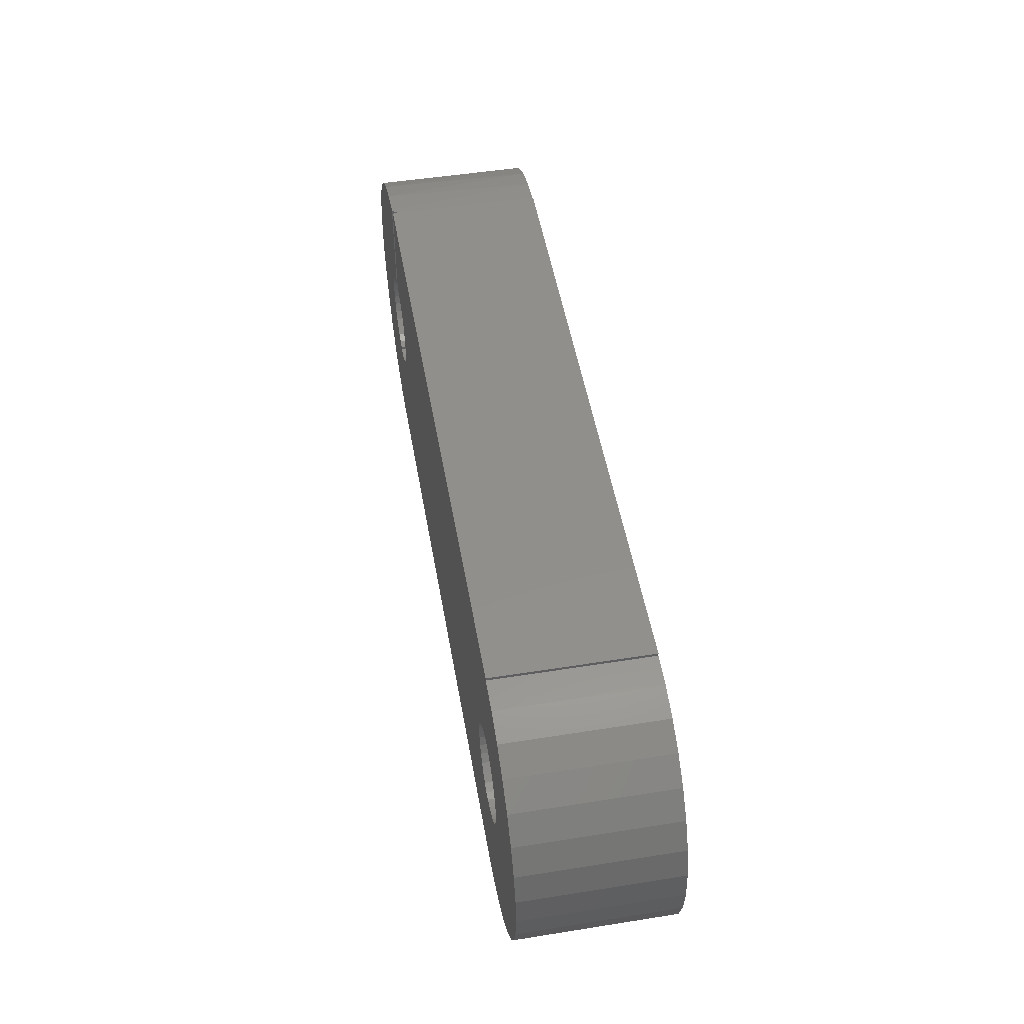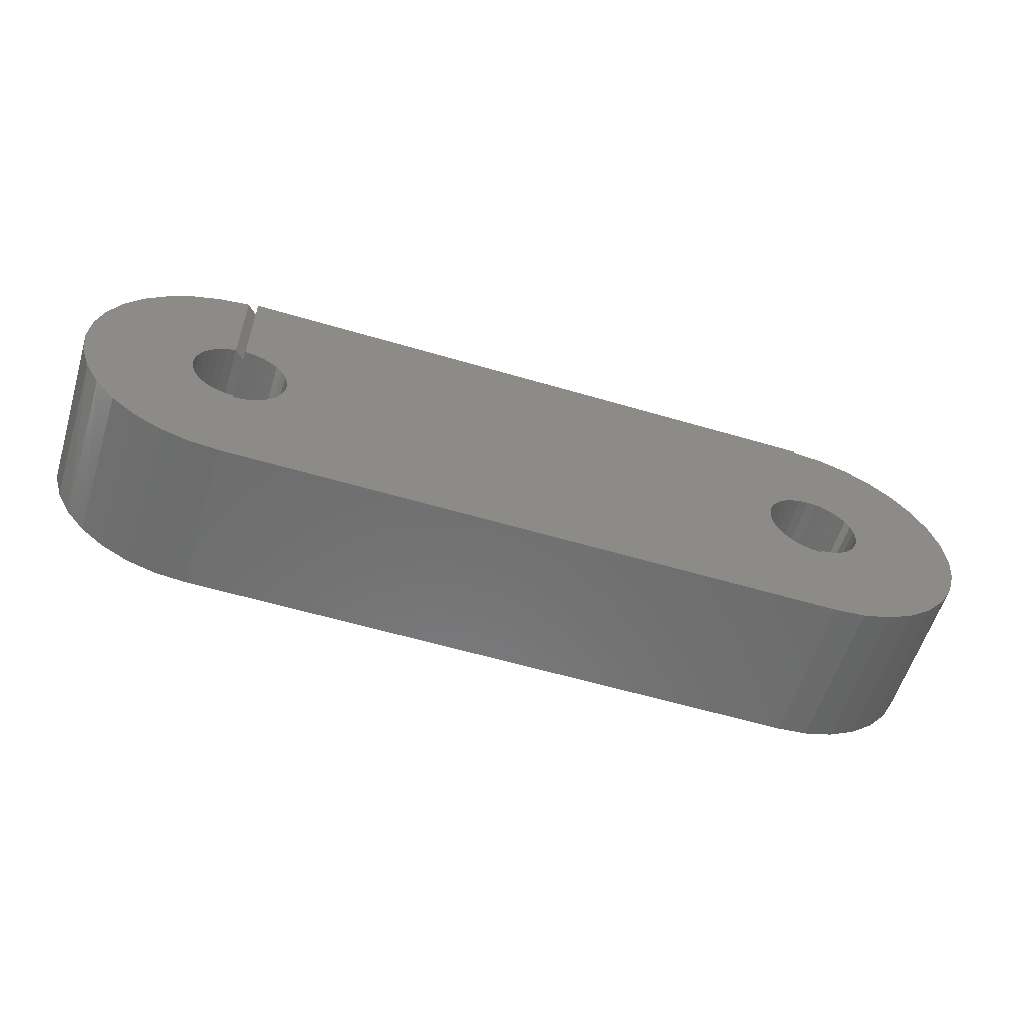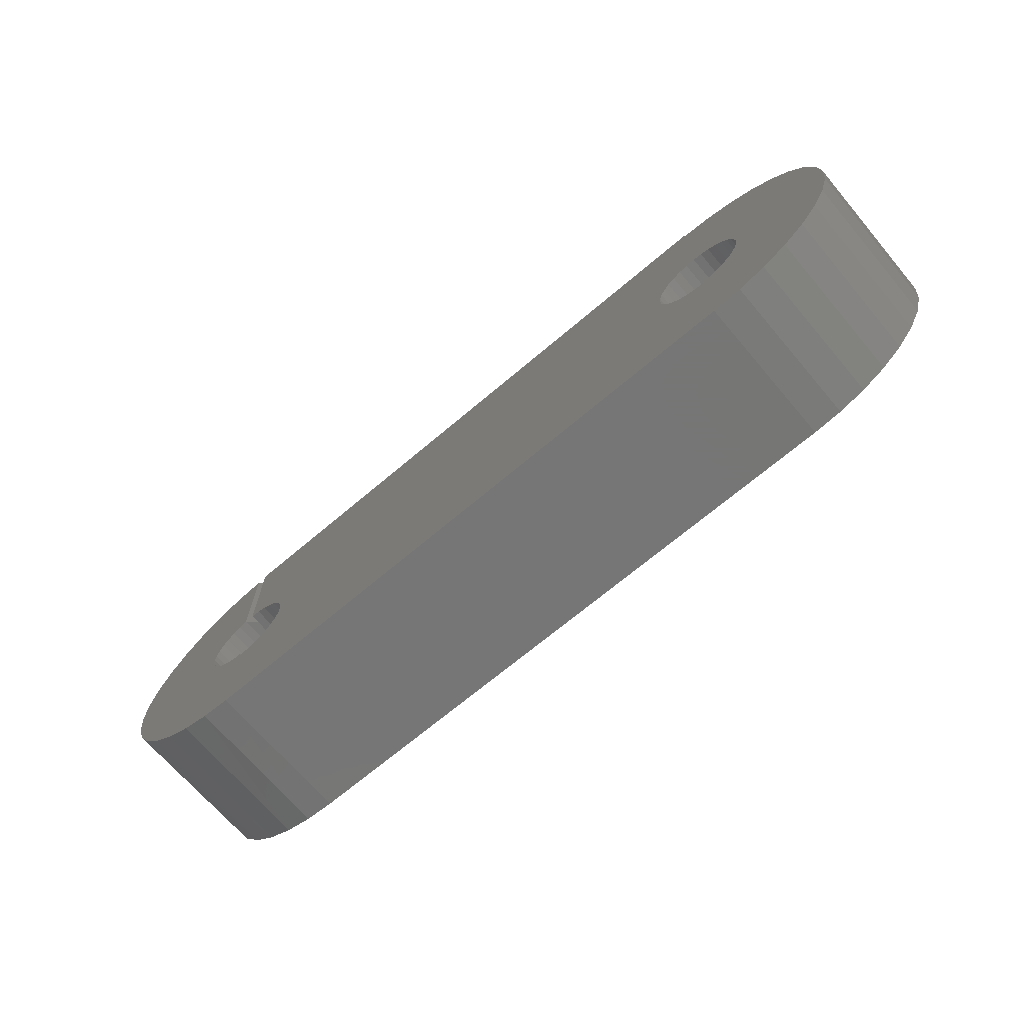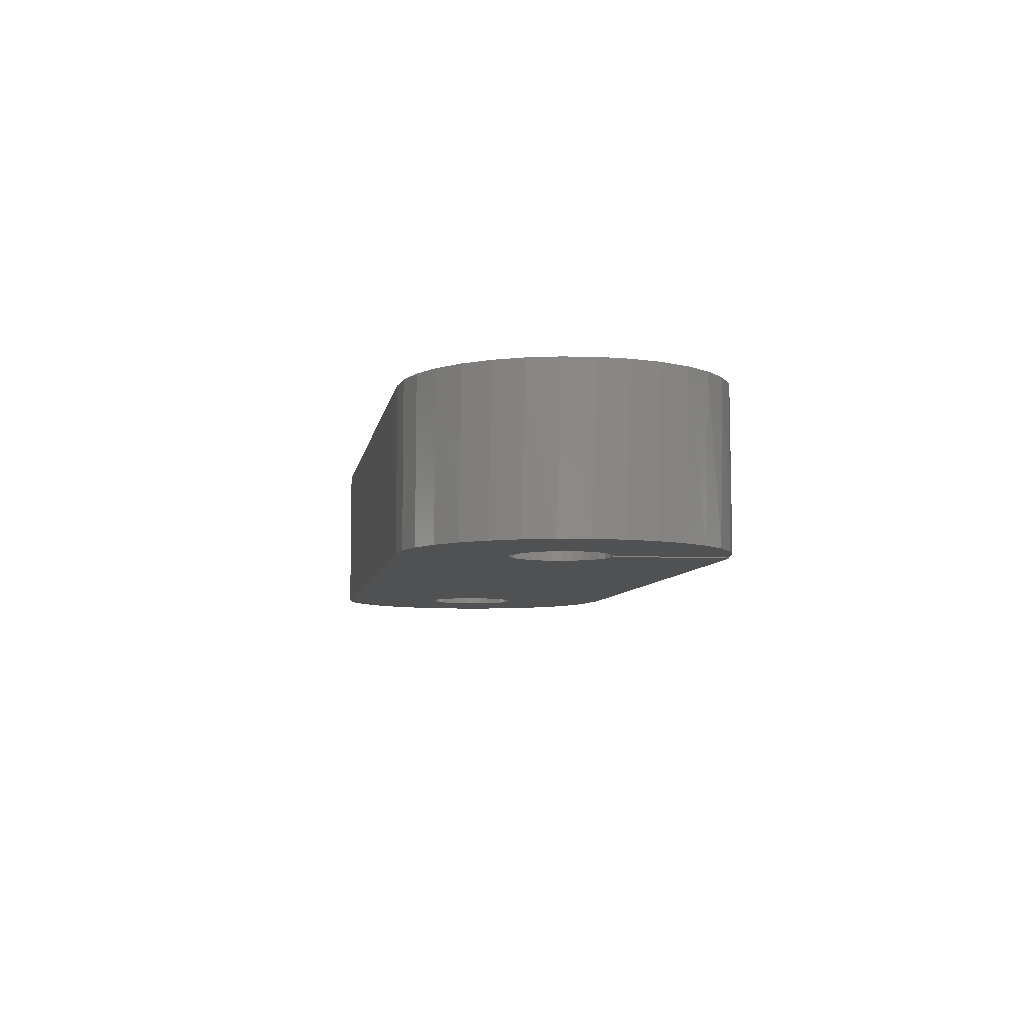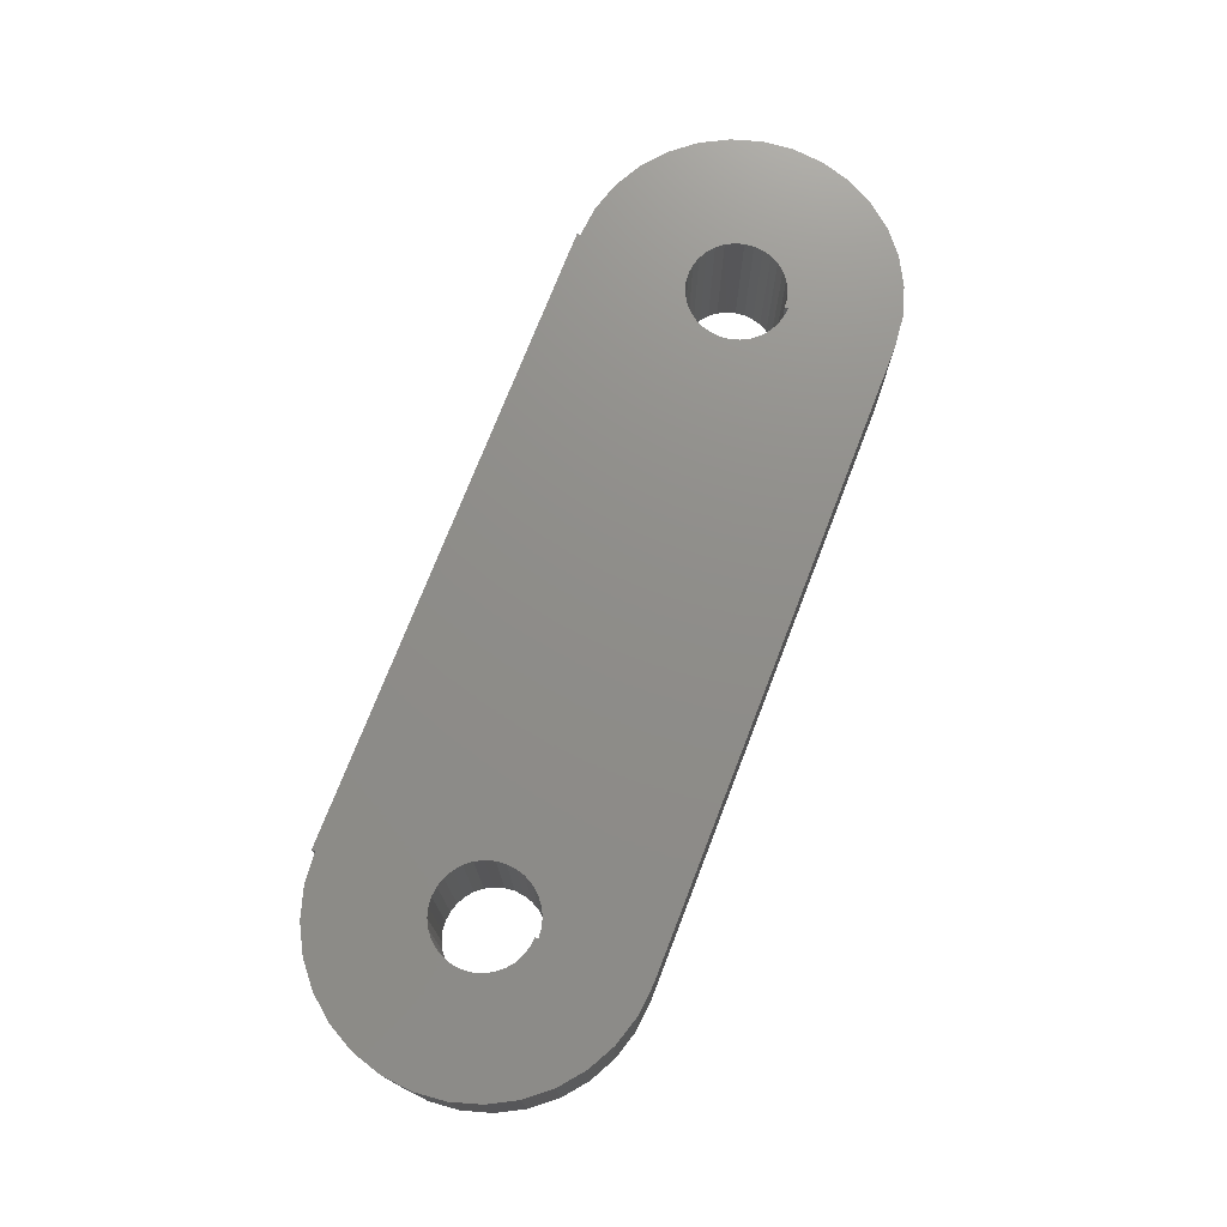
<metadata>
{"format":"stl","ext":"stl","renderer":"f3d","projection":"perspective","resolution":1024,"background":"white","views":[{"elev":50.4,"azim":80.1,"up":"+Z"},{"elev":-58.3,"azim":-17.0,"up":"+Z"},{"elev":-68.8,"azim":40.3,"up":"+Z"},{"elev":-6.8,"azim":-99.1,"up":"+Y"},{"elev":74.0,"azim":111.2,"up":"+Y"}]}
</metadata>
<code>
# stl→obj: 206 verts, 416 faces
v 0.4846 7.283e-17 0.0748
v -0.4846 1.903e-17 0.0748
v -0.5 2.776e-17 0.25
v -0.5957 -4.254e-18 -0.231
v -0.7079 -5.371e-18 -0.1389
v -0.5488 -2.441e-18 -0.2452
v -0.6768 -5.748e-18 -0.1768
v -0.6389 -5.371e-18 -0.2079
v -0.5748 1.055e-17 0.01489
v -0.75 3.24e-33 4.592e-17
v -0.5705 1.159e-17 0.0292
v -0.5763 9.641e-18 1.402e-17
v -0.5149 8.896e-18 -0.07485
v -0.5 9.641e-18 -0.07632
v -0.5 9.349e-18 -0.08158
v -0.4698 1.96e-17 0.07031
v 0.4698 7.176e-17 0.07031
v -0.4561 1.996e-17 0.06301
v 0.4561 7.06e-17 0.06301
v -0.4442 2.008e-17 0.05319
v 0.4442 6.939e-17 0.05319
v 0.4561 6.331e-17 -0.06827
v -0.4561 1.267e-17 -0.06827
v 0.4442 6.319e-17 -0.05846
v -0.4698 1.151e-17 -0.07557
v 0.4698 6.366e-17 -0.07557
v -0.4846 1.043e-17 -0.08006
v 0.4846 6.424e-17 -0.08006
v 0.5635 2.328e-17 0.0424
v 0.554 2.286e-17 0.05396
v 0.7452 4.381e-17 0.04877
v 0.5705 2.008e-17 -0.0292
v 0.5748 2.136e-17 -0.01489
v 0.7452 3.839e-17 -0.04877
v 0.5635 1.857e-17 -0.0424
v 0.554 1.687e-17 -0.05396
v 0.5149 1.138e-17 -0.07485
v 0.5 6.486e-17 -0.08158
v 0.5 9.641e-18 -0.07632
v 0.5 1.811e-17 0.07632
v 0.5 8.327e-17 0.25
v 0.5488 3.29e-17 0.2452
v 0.5957 3.732e-17 0.231
v 0.6389 4.084e-17 0.2079
v 0.6768 4.332e-17 0.1768
v 0.7079 4.467e-17 0.1389
v 0.731 4.483e-17 0.09567
v 0.5149 1.969e-17 0.07485
v -0.5 -3.081e-33 -0.25
v -0.731 -4.254e-18 -0.09567
v 0.5 5.551e-17 -0.25
v 0.5 8.356e-17 0.2553
v -0.5 2.805e-17 0.2553
v -0.5 1.811e-17 0.07632
v -0.731 6.367e-18 0.09567
v -0.7079 1.005e-17 0.1389
v -0.6768 1.388e-17 0.1768
v -0.6389 1.771e-17 0.2079
v -0.5957 2.139e-17 0.231
v -0.5488 2.478e-17 0.2452
v -0.5149 1.721e-17 0.07485
v -0.5292 1.617e-17 0.07051
v -0.5424 1.505e-17 0.06345
v -0.554 1.388e-17 0.05396
v -0.7452 2.974e-18 0.04877
v -0.7452 -2.441e-18 -0.04877
v -0.5748 8.896e-18 -0.01489
v -0.5705 8.343e-18 -0.0292
v -0.5635 8.002e-18 -0.0424
v -0.554 7.887e-18 -0.05396
v -0.5424 8.002e-18 -0.06345
v -0.5292 8.343e-18 -0.07051
v 0.5424 2.211e-17 0.06345
v 0.5292 2.103e-17 0.07051
v 0.75 4.163e-17 -7.654e-17
v 0.5763 2.235e-17 -2.336e-17
v 0.5748 2.301e-17 0.01489
v 0.5705 2.333e-17 0.0292
v 0.731 3.421e-17 -0.09567
v 0.5292 1.321e-17 -0.07051
v 0.5424 1.506e-17 -0.06345
v 0.7079 2.925e-17 -0.1389
v 0.6768 2.369e-17 -0.1768
v 0.6389 1.776e-17 -0.2079
v 0.5957 1.168e-17 -0.231
v 0.5488 5.682e-18 -0.2452
v -0.5635 1.271e-17 0.0424
v -0.4442 1.388e-17 -0.05846
v -0.4344 1.509e-17 -0.04649
v 0.4344 6.331e-17 -0.04649
v -0.4271 1.625e-17 -0.03284
v 0.4271 6.366e-17 -0.03284
v -0.4226 1.732e-17 -0.01803
v 0.4226 6.424e-17 -0.01803
v -0.4211 1.826e-17 -0.002632
v 0.4211 6.501e-17 -0.002632
v -0.4226 1.903e-17 0.01277
v 0.4226 6.595e-17 0.01277
v -0.4271 1.96e-17 0.02758
v 0.4271 6.702e-17 0.02758
v -0.4344 1.996e-17 0.04123
v 0.4344 6.818e-17 0.04123
v -0.5 -0.25 0.07632
v -0.4846 -0.25 0.0748
v -0.5 -0.25 0.2553
v 0.4846 -0.25 0.0748
v -0.4698 -0.25 0.07031
v 0.4698 -0.25 0.07031
v -0.4561 -0.25 0.06301
v 0.4561 -0.25 0.06301
v -0.4442 -0.25 0.05319
v 0.4442 -0.25 0.05319
v 0.4442 -0.25 -0.05846
v -0.4561 -0.25 -0.06827
v 0.4561 -0.25 -0.06827
v -0.4698 -0.25 -0.07557
v 0.4698 -0.25 -0.07557
v -0.4846 -0.25 -0.08006
v 0.4846 -0.25 -0.08006
v -0.5 -0.25 -0.08158
v -0.5707 -0.25 0.02874
v -0.7499 -0.25 -0.007816
v -0.5749 -0.25 0.01445
v -0.5763 -0.25 -0.0004009
v -0.5 -0.25 -0.07632
v -0.5148 -0.25 -0.07486
v 0.7452 -0.25 0.04877
v 0.554 -0.25 0.05396
v 0.5635 -0.25 0.0424
v 0.7452 -0.25 -0.04877
v 0.5748 -0.25 -0.01489
v 0.5705 -0.25 -0.0292
v 0.5635 -0.25 -0.0424
v 0.554 -0.25 -0.05396
v 0.5 -0.25 -0.07632
v 0.5 -0.25 -0.08158
v 0.5149 -0.25 -0.07485
v 0.5 -0.25 0.07632
v 0.5149 -0.25 0.07485
v 0.731 -0.25 0.09567
v 0.7079 -0.25 0.1389
v 0.6768 -0.25 0.1768
v 0.6389 -0.25 0.2079
v 0.5957 -0.25 0.231
v 0.5488 -0.25 0.2452
v 0.5 -0.25 0.25
v -0.5 -0.25 -0.25
v 0.5 -0.25 -0.25
v -0.5478 -0.25 -0.2454
v -0.7287 -0.25 -0.1011
v -0.7051 -0.25 -0.1429
v -0.674 -0.25 -0.1795
v -0.6364 -0.25 -0.2095
v -0.5939 -0.25 -0.2317
v -0.5156 -0.25 0.0747
v -0.5156 -0.25 0.2495
v -0.5631 -0.25 0.2419
v -0.6082 -0.25 0.2254
v -0.6493 -0.25 0.2005
v -0.6849 -0.25 0.1683
v -0.7136 -0.25 0.1298
v -0.7345 -0.25 0.08657
v -0.7468 -0.25 0.04012
v -0.5544 -0.25 0.05354
v -0.5429 -0.25 0.06309
v -0.5299 -0.25 0.07024
v -0.7438 -0.25 -0.05546
v -0.5423 -0.25 -0.06354
v -0.5538 -0.25 -0.0541
v -0.5633 -0.25 -0.04261
v -0.5704 -0.25 -0.02948
v -0.5748 -0.25 -0.01523
v -0.5291 -0.25 -0.07054
v 0.5292 -0.25 0.07051
v 0.5424 -0.25 0.06345
v 0.75 -0.25 -6.266e-17
v 0.5705 -0.25 0.0292
v 0.5748 -0.25 0.01489
v 0.5763 -0.25 -9.487e-18
v 0.731 -0.25 -0.09567
v 0.5424 -0.25 -0.06345
v 0.5292 -0.25 -0.07051
v 0.5488 -0.25 -0.2452
v 0.5957 -0.25 -0.231
v 0.6389 -0.25 -0.2079
v 0.6768 -0.25 -0.1768
v 0.7079 -0.25 -0.1389
v 0.5 -0.25 0.2553
v 0.4344 -0.25 0.04123
v -0.4344 -0.25 0.04123
v 0.4271 -0.25 0.02758
v -0.4271 -0.25 0.02758
v 0.4226 -0.25 0.01277
v -0.4226 -0.25 0.01277
v 0.4211 -0.25 -0.002632
v -0.4211 -0.25 -0.002632
v 0.4226 -0.25 -0.01803
v -0.4226 -0.25 -0.01803
v 0.4271 -0.25 -0.03284
v -0.4271 -0.25 -0.03284
v 0.4344 -0.25 -0.04649
v -0.4344 -0.25 -0.04649
v -0.4442 -0.25 -0.05846
v -0.5638 -0.25 0.04194
v -0.5 -0.2344 0.25
v -0.5 -0.2344 0.07632
f 1 2 3
f 4 5 6
f 7 5 4
f 8 7 4
f 9 10 11
f 12 10 9
f 13 14 15
f 16 2 1
f 17 16 1
f 18 16 17
f 19 18 17
f 20 18 19
f 21 20 19
f 22 23 24
f 25 23 22
f 26 25 22
f 27 25 26
f 28 27 26
f 29 30 31
f 32 33 34
f 35 32 34
f 34 36 35
f 37 38 39
f 40 1 41
f 40 41 42
f 40 42 43
f 40 43 44
f 40 44 45
f 40 45 46
f 40 46 47
f 40 47 48
f 49 6 5
f 49 5 50
f 49 50 15
f 49 15 27
f 49 27 28
f 49 28 51
f 52 41 1
f 52 1 3
f 52 3 53
f 54 55 56
f 54 56 57
f 54 57 58
f 54 58 59
f 54 59 60
f 54 60 3
f 54 3 2
f 55 54 61
f 55 61 62
f 55 62 63
f 55 63 64
f 55 64 65
f 66 10 12
f 66 12 67
f 66 67 68
f 66 68 69
f 66 69 70
f 50 66 70
f 50 70 71
f 50 71 72
f 50 72 13
f 50 13 15
f 47 31 30
f 47 30 73
f 47 73 74
f 47 74 48
f 75 34 33
f 75 33 76
f 75 76 77
f 75 77 78
f 75 78 29
f 75 29 31
f 79 38 37
f 79 37 80
f 79 80 81
f 79 81 36
f 79 36 34
f 38 79 82
f 38 82 83
f 38 83 84
f 38 84 85
f 38 85 86
f 38 86 51
f 38 51 28
f 64 87 65
f 65 87 11
f 65 11 10
f 23 88 24
f 24 88 89
f 24 89 90
f 90 89 91
f 90 91 92
f 92 91 93
f 92 93 94
f 94 93 95
f 94 95 96
f 96 95 97
f 96 97 98
f 98 97 99
f 98 99 100
f 100 99 101
f 100 101 102
f 102 101 20
f 102 20 21
f 103 104 105
f 106 104 107
f 106 107 108
f 108 107 109
f 108 109 110
f 110 109 111
f 110 111 112
f 113 114 115
f 115 114 116
f 115 116 117
f 117 116 118
f 117 118 119
f 120 119 118
f 121 122 123
f 122 124 123
f 125 126 120
f 127 128 129
f 130 131 132
f 130 132 133
f 133 134 130
f 135 136 137
f 138 139 140
f 138 140 141
f 138 141 142
f 138 142 143
f 138 143 144
f 138 144 145
f 138 145 146
f 138 146 106
f 147 148 119
f 147 119 120
f 147 120 149
f 120 150 151
f 120 151 152
f 120 152 153
f 120 153 154
f 120 154 149
f 155 156 157
f 155 157 158
f 155 158 159
f 155 159 160
f 155 160 161
f 155 161 162
f 162 163 164
f 162 164 165
f 162 165 166
f 162 166 155
f 167 150 168
f 167 168 169
f 167 169 170
f 167 170 171
f 167 171 172
f 167 172 124
f 167 124 122
f 150 120 126
f 150 126 173
f 150 173 168
f 140 139 174
f 140 174 175
f 140 175 128
f 140 128 127
f 176 127 129
f 176 129 177
f 176 177 178
f 176 178 179
f 176 179 131
f 176 131 130
f 180 130 134
f 180 134 181
f 180 181 182
f 180 182 137
f 180 137 136
f 136 119 148
f 136 148 183
f 136 183 184
f 136 184 185
f 136 185 186
f 136 186 187
f 136 187 180
f 105 104 188
f 188 104 106
f 188 106 146
f 112 111 189
f 189 111 190
f 189 190 191
f 191 190 192
f 191 192 193
f 193 192 194
f 193 194 195
f 195 194 196
f 195 196 197
f 197 196 198
f 197 198 199
f 199 198 200
f 199 200 201
f 201 200 202
f 201 202 113
f 113 202 203
f 113 203 114
f 122 121 163
f 163 121 204
f 163 204 164
f 188 52 105
f 105 52 53
f 146 41 188
f 188 41 52
f 105 53 3
f 105 3 205
f 105 205 206
f 105 206 103
f 120 15 125
f 125 15 14
f 135 39 136
f 136 39 38
f 155 206 156
f 156 206 205
f 4 153 8
f 8 153 152
f 8 152 7
f 7 152 151
f 7 151 5
f 5 151 150
f 5 150 50
f 50 150 167
f 50 167 66
f 66 167 122
f 66 122 10
f 10 122 163
f 10 163 65
f 65 163 162
f 65 162 55
f 55 162 161
f 55 161 56
f 56 161 160
f 56 160 57
f 57 160 159
f 57 159 58
f 58 159 158
f 58 158 59
f 59 158 157
f 59 157 60
f 205 3 156
f 156 3 60
f 156 60 157
f 49 147 6
f 6 147 149
f 6 149 4
f 4 149 154
f 4 154 153
f 12 172 67
f 67 172 171
f 67 171 68
f 68 171 170
f 68 170 69
f 69 170 169
f 69 169 70
f 70 169 168
f 70 168 71
f 71 168 173
f 71 173 72
f 72 173 126
f 72 126 13
f 13 126 125
f 13 125 14
f 172 12 124
f 124 12 9
f 124 9 123
f 123 9 11
f 123 11 121
f 121 11 87
f 121 87 204
f 204 87 64
f 204 64 164
f 164 64 63
f 164 63 165
f 165 63 62
f 165 62 166
f 166 62 61
f 166 61 155
f 155 61 54
f 155 54 206
f 76 178 77
f 77 178 177
f 77 177 78
f 78 177 129
f 78 129 29
f 29 129 128
f 29 128 30
f 30 128 175
f 30 175 73
f 73 175 174
f 73 174 74
f 74 174 139
f 74 139 48
f 48 139 138
f 48 138 40
f 178 76 179
f 179 76 33
f 179 33 131
f 131 33 32
f 131 32 132
f 132 32 35
f 132 35 133
f 133 35 36
f 133 36 134
f 134 36 81
f 134 81 181
f 181 81 80
f 181 80 182
f 182 80 37
f 182 37 137
f 137 37 39
f 137 39 135
f 41 146 42
f 42 146 145
f 42 145 43
f 43 145 144
f 43 144 44
f 44 144 143
f 44 143 45
f 45 143 142
f 45 142 46
f 46 142 141
f 46 141 47
f 47 141 140
f 47 140 31
f 31 140 127
f 31 127 75
f 75 127 176
f 75 176 34
f 34 176 130
f 34 130 79
f 79 130 180
f 79 180 82
f 82 180 187
f 82 187 83
f 83 187 186
f 83 186 84
f 84 186 185
f 84 185 85
f 85 185 184
f 85 184 86
f 86 184 183
f 86 183 51
f 51 183 148
f 206 104 103
f 95 194 97
f 97 194 192
f 97 192 99
f 99 192 190
f 99 190 101
f 101 190 111
f 101 111 20
f 20 111 109
f 20 109 18
f 18 109 107
f 18 107 16
f 16 107 104
f 16 104 2
f 2 104 206
f 2 206 54
f 194 95 196
f 196 95 93
f 196 93 198
f 198 93 91
f 198 91 200
f 200 91 89
f 200 89 202
f 202 89 88
f 202 88 203
f 203 88 23
f 203 23 114
f 114 23 25
f 114 25 116
f 116 25 27
f 116 27 118
f 118 27 15
f 118 15 120
f 96 197 94
f 94 197 199
f 94 199 92
f 92 199 201
f 92 201 90
f 90 201 113
f 90 113 24
f 24 113 115
f 24 115 22
f 22 115 117
f 22 117 26
f 26 117 119
f 26 119 28
f 28 119 136
f 28 136 38
f 197 96 195
f 195 96 98
f 195 98 193
f 193 98 100
f 193 100 191
f 191 100 102
f 191 102 189
f 189 102 21
f 189 21 112
f 112 21 19
f 112 19 110
f 110 19 17
f 110 17 108
f 108 17 1
f 108 1 106
f 106 1 40
f 106 40 138
f 147 49 148
f 148 49 51

</code>
